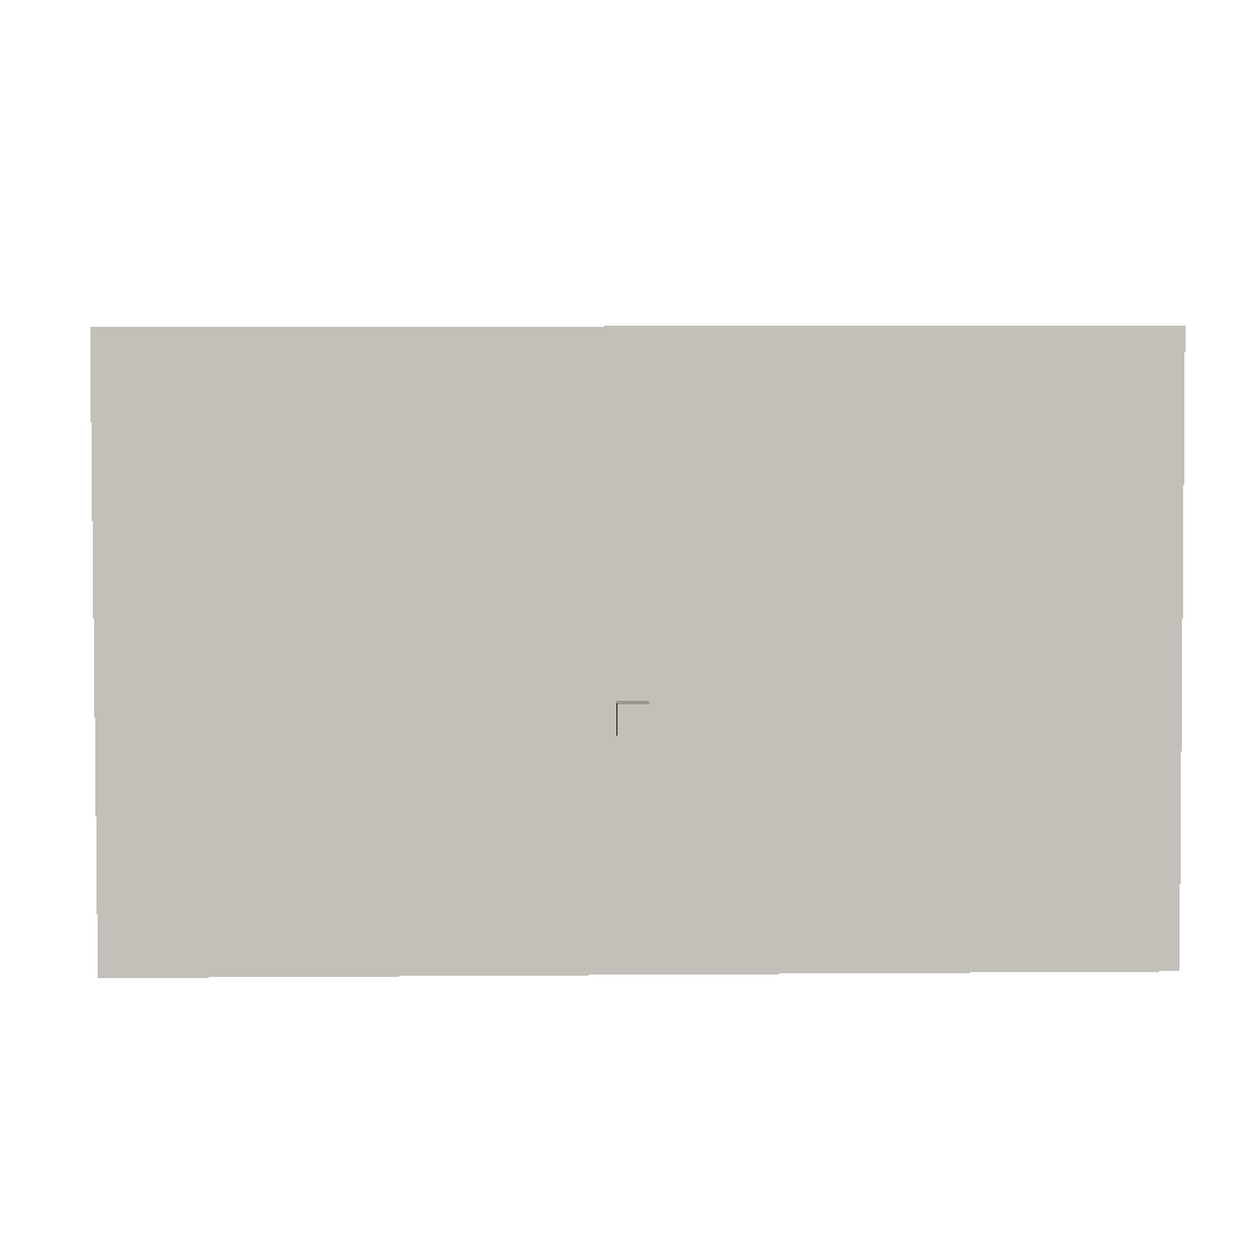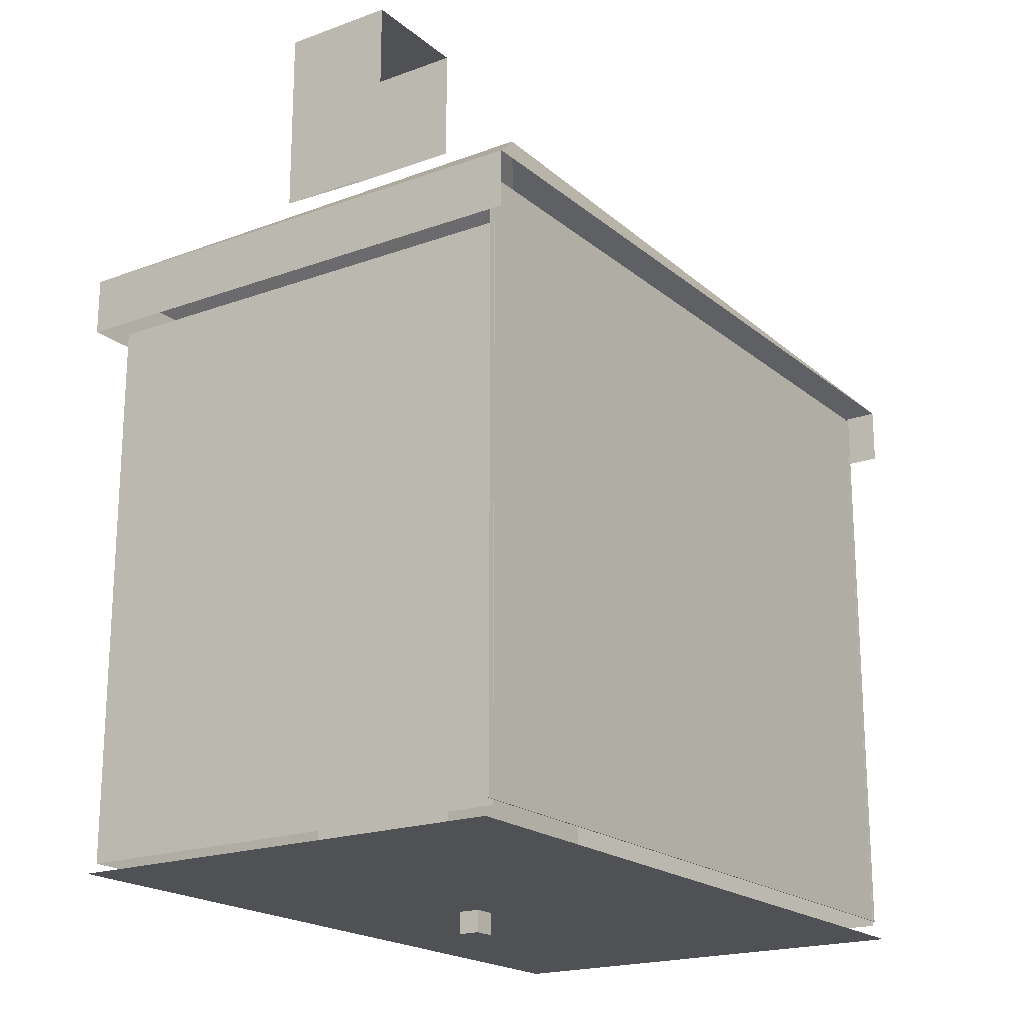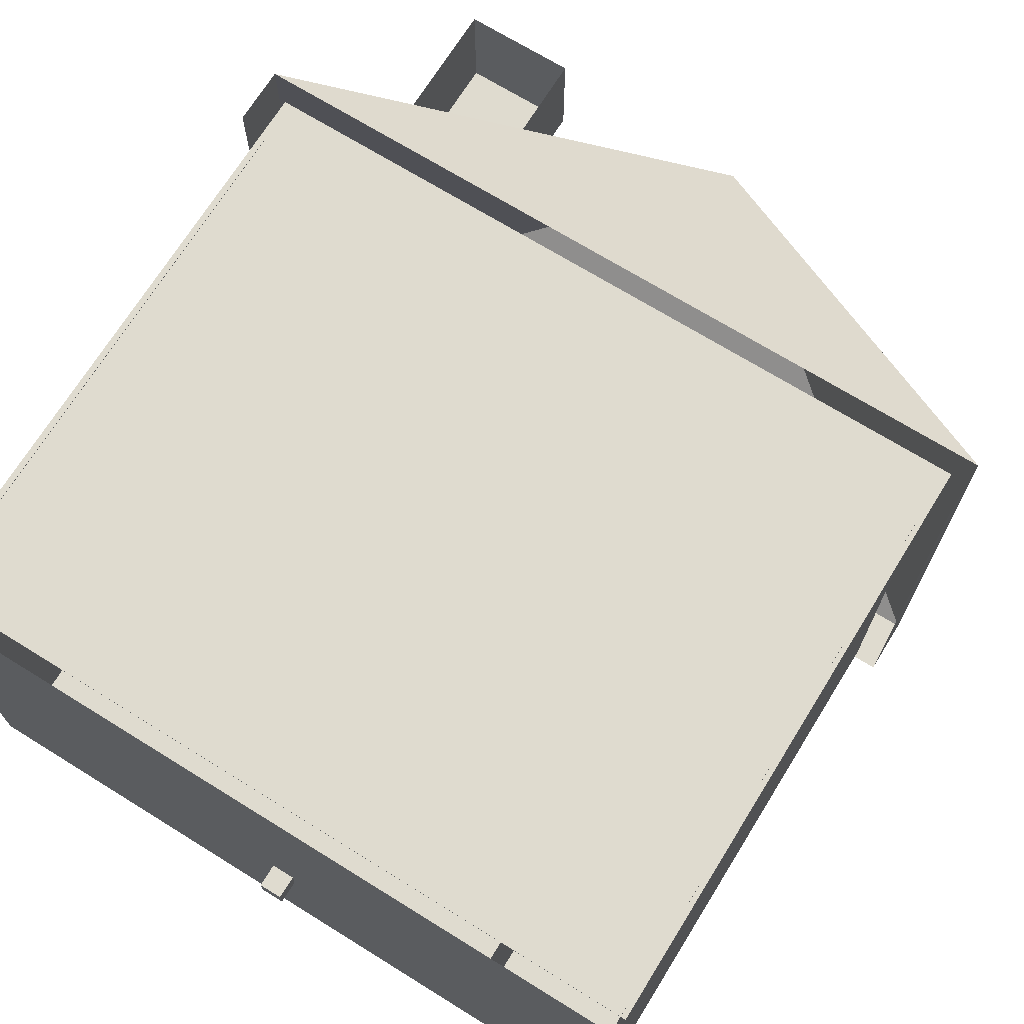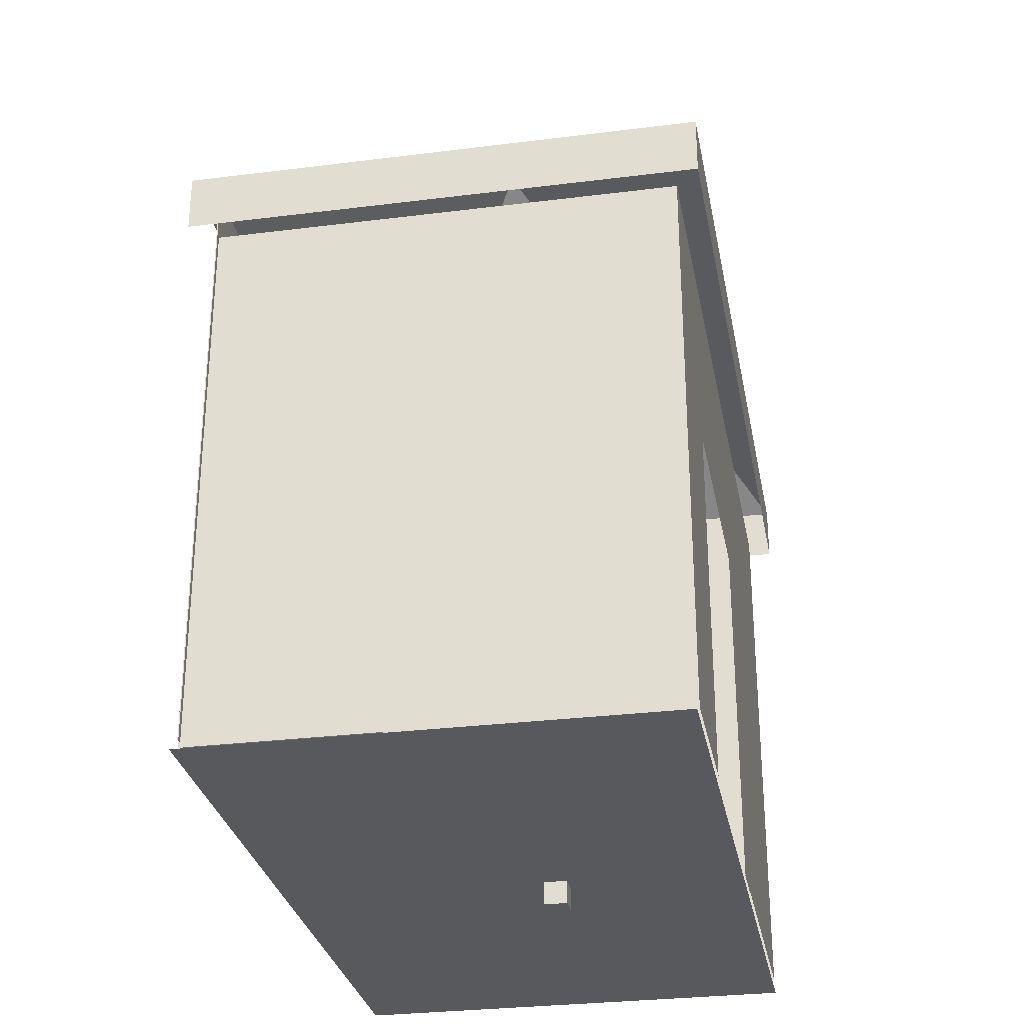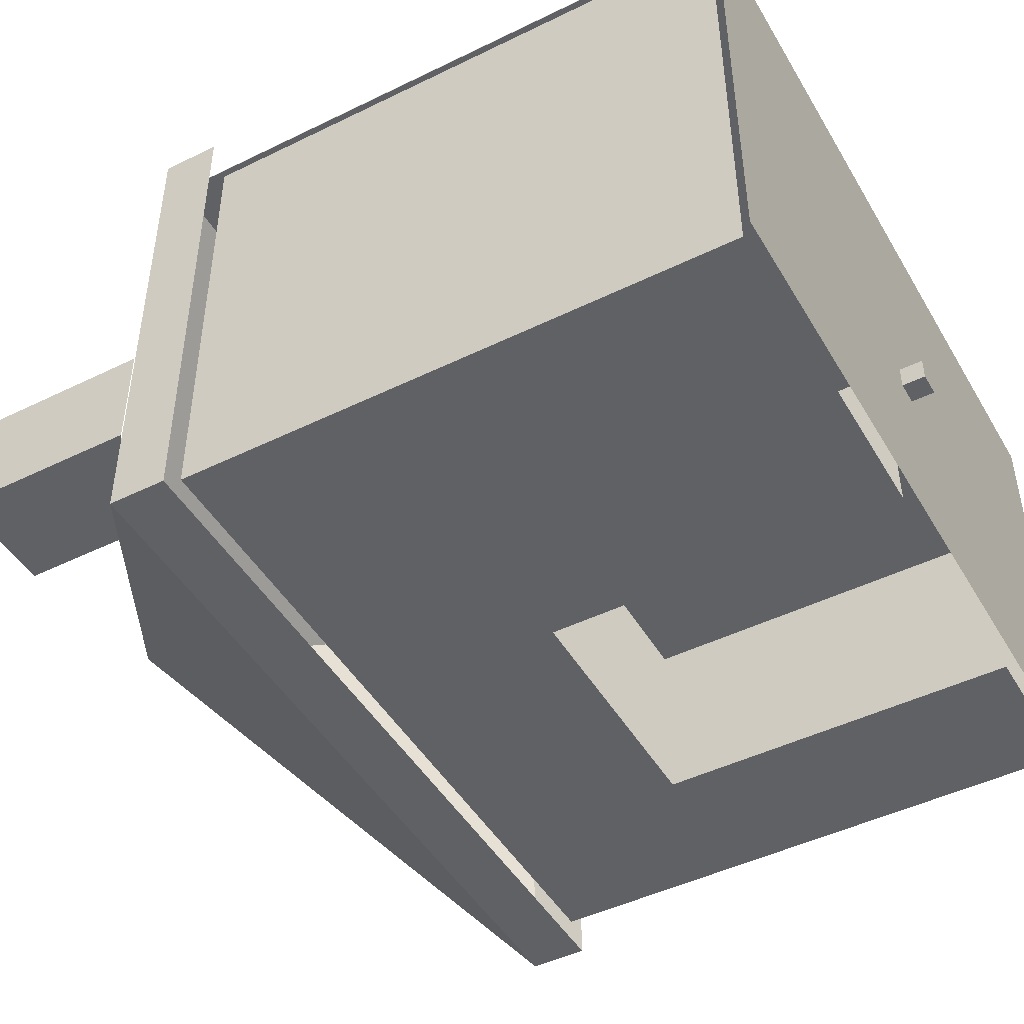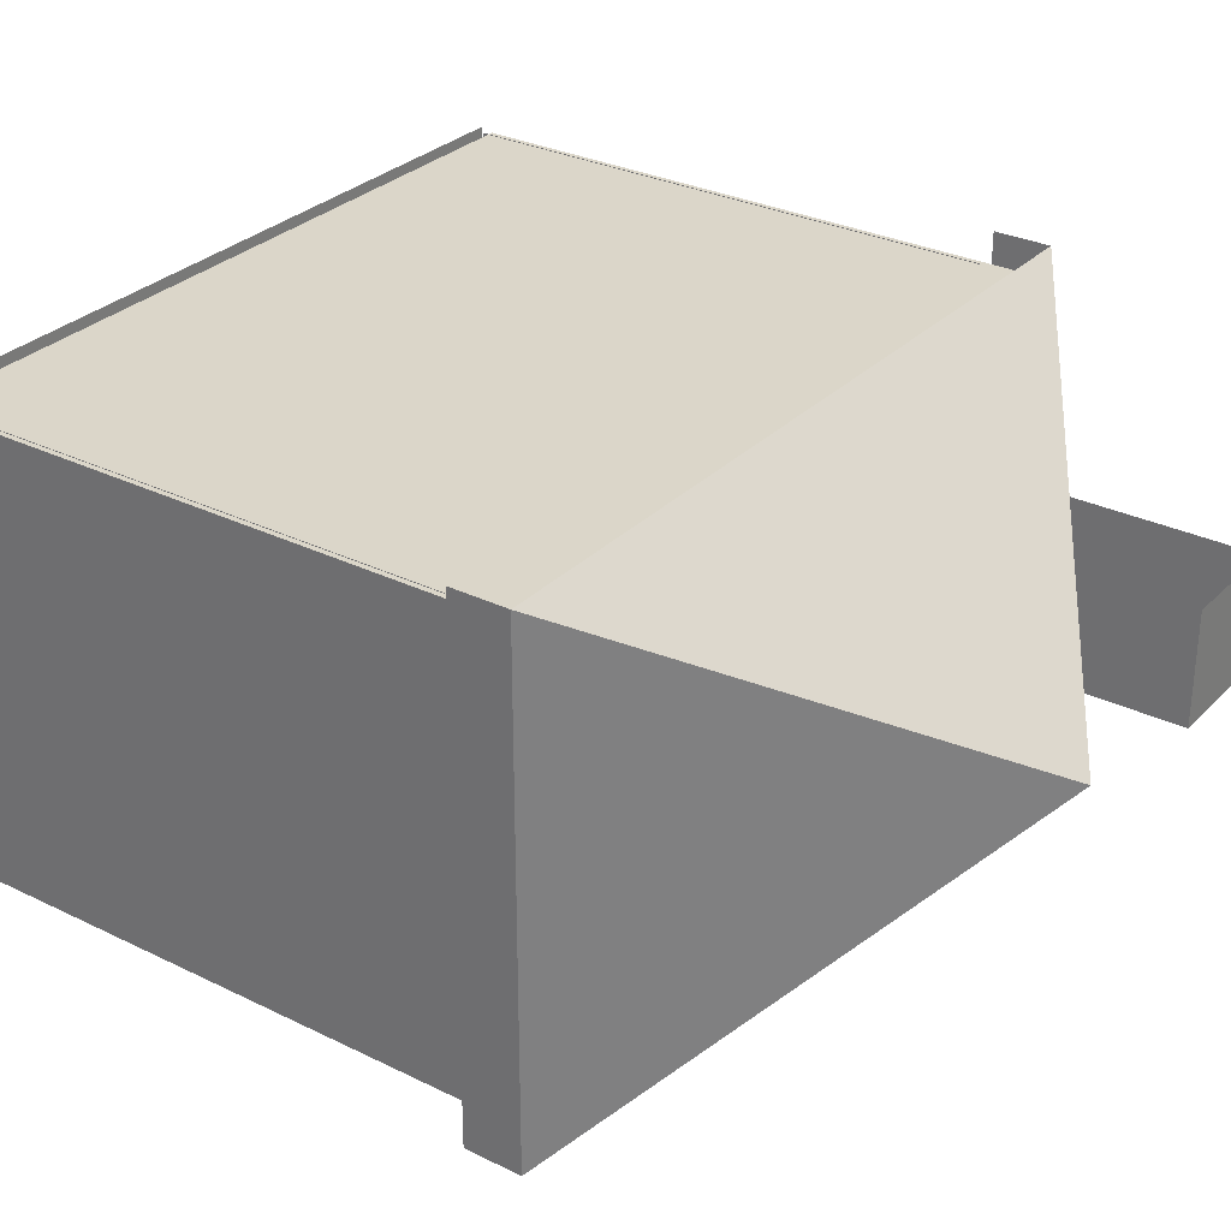
<metadata>
{"format":"obj","ext":"obj","renderer":"f3d","projection":"perspective","resolution":1024,"background":"white","views":[{"elev":3.3,"azim":-1.4,"up":"+Z"},{"elev":-19.7,"azim":-56.0,"up":"+Y"},{"elev":70.4,"azim":31.8,"up":"+Z"},{"elev":-29.6,"azim":100.4,"up":"+Y"},{"elev":-46.7,"azim":-60.9,"up":"+Z"},{"elev":30.2,"azim":125.4,"up":"+Z"}]}
</metadata>
<code>
o Cube
v -1.431 1 -3.233
v -1.431 -1 -3.233
v -1.427 1 -5.233
v -1.427 -1 -5.233
v 0.5694 1 -3.229
v 0.5694 -1 -3.229
v 0.5734 1 -5.229
v 0.5734 -1 -5.229
f 1 5 7 3
f 4 3 7 8
f 8 7 5 6
f 6 2 4 8
f 2 1 3 4
f 6 5 1 2
o PastoriaCityHouse
v -6.4 9 -18.76
v -27.4 9 -18.8
v -27.4 29 -18.8
v -6.4 29 -18.76
v -18.48 77.04 4.647
v -18.46 77.04 -5.353
v -28.46 77.04 -5.373
v -28.48 77.04 4.627
v -18.48 67.04 4.647
v -18.46 67.04 -5.353
v -18.46 77.04 -5.353
v -18.48 77.04 4.647
v -28.46 60.54 -5.373
v -28.48 60.54 4.627
v -28.48 77.04 4.627
v -28.46 77.04 -5.373
v -18.46 67.04 -5.353
v -28.46 60.54 -5.373
v -28.46 77.04 -5.373
v -18.46 77.04 -5.353
v -33.4 1 -20.3
v -33.48 1 19.7
v 33.6 1 -20.16
v 33.52 1 19.84
v -33.4 1 -20.3
v -3.397 8 -20.24
v -3.397 2 -20.24
v -8.397 8 -20.25
v -8.397 2 -20.25
v -23.4 8 -20.28
v -23.4 2 -20.28
v -28.4 8 -20.29
v -28.4 2 -20.29
v -32.4 8 -20.3
v -32.4 2 -20.3
v -3.397 8 -20.24
v -8.397 15 -20.25
v -3.397 33 -20.24
v -8.397 30 -20.25
v -28.4 33 -20.29
v -23.4 30 -20.28
v -28.4 8 -20.29
v -23.4 15 -20.28
v -32.48 33 19.7
v -32.48 37 19.7
v -32.46 33 13.7
v -32.46 37 13.7
v -32.41 33 -14.3
v -32.41 37 -14.3
v -32.4 33 -20.3
v -32.4 37 -20.3
v -32.48 2 19.7
v -32.48 8 19.7
v -32.46 2 13.7
v -32.46 8 13.7
v -32.41 2 -14.3
v -32.41 8 -14.3
v -32.4 2 -20.3
v -32.4 8 -20.3
v 31.6 2 -20.17
v 31.6 8 -20.17
v 31.59 2 -14.17
v 31.59 8 -14.17
v 31.54 2 13.83
v 31.54 8 13.83
v 31.52 2 19.83
v 31.52 8 19.83
v 31.6 33 -20.17
v 31.6 37 -20.17
v 31.59 33 -14.17
v 31.59 37 -14.17
v 31.54 33 13.83
v 31.54 37 13.83
v 31.52 33 19.83
v 31.52 37 19.83
v 18.6 2 -20.19
v 18.6 8 -20.19
v 27.6 2 -20.18
v 27.6 8 -20.18
v 31.6 2 -20.17
v 31.6 8 -20.17
v 18.6 33 -20.19
v 18.6 37 -20.19
v 27.6 33 -20.18
v 27.6 37 -20.18
v 31.6 33 -20.17
v 31.6 37 -20.17
v -32.4 33 -20.3
v -32.4 37 -20.3
v -28.4 33 -20.29
v -28.4 37 -20.29
v -3.397 33 -20.24
v -3.397 37 -20.24
v 27.6 8 -20.18
v 18.6 8 -20.19
v 18.6 33 -20.19
v 27.6 33 -20.18
v 31.52 8 19.83
v 31.54 8 13.83
v 31.54 33 13.83
v 31.52 33 19.83
v -32.4 8 -20.3
v -32.41 8 -14.3
v -32.41 33 -14.3
v -32.4 33 -20.3
v 31.6 8 -20.17
v 27.6 8 -20.18
v 27.6 33 -20.18
v 31.6 33 -20.17
v -3.397 37 -20.24
v -3.397 50 -20.24
v 18.6 50 -20.19
v 18.6 37 -20.19
v 18.6 37 -20.19
v 18.6 50 -20.19
v 27.6 50 -20.18
v 27.6 37 -20.18
v 18.6 2 -16.19
v -3.405 2 -16.24
v -3.427 2 -5.237
v 18.57 2 -5.193
v 18.57 33 -5.193
v 18.6 33 -16.19
v 18.6 2 -16.19
v 18.57 2 -5.193
v -3.427 33 -5.237
v -3.427 2 -5.237
v -3.405 2 -16.24
v -3.405 33 -16.24
v 18.6 33 -16.19
v 18.6 33 -20.19
v 18.6 8 -20.19
v 18.6 2 -16.19
v -3.397 33 -20.24
v -3.397 37 -20.24
v 18.6 37 -20.19
v 18.6 33 -20.19
v 18.57 33 -5.193
v 18.57 2 -5.193
v -3.427 2 -5.237
v -3.427 33 -5.237
v -32.46 50 13.7
v -32.46 37 13.7
v -32.48 37 19.7
v -32.48 50 19.7
v -32.46 33 13.7
v -32.46 8 13.7
v -32.48 8 19.7
v -32.48 33 19.7
v 31.54 50 13.83
v 31.54 37 13.83
v 31.59 37 -14.17
v 31.59 50 -14.17
v 31.54 33 13.83
v 31.54 8 13.83
v 31.59 8 -14.17
v 31.59 33 -14.17
v -8.397 8 -20.25
v -23.4 8 -20.28
v -23.4 15 -20.28
v -8.397 15 -20.25
v 31.59 50 -14.17
v 31.59 37 -14.17
v 31.6 37 -20.17
v 31.6 50 -20.17
v -32.41 50 -14.3
v -32.41 37 -14.3
v -32.46 37 13.7
v -32.46 50 13.7
v 31.59 33 -14.17
v 31.59 8 -14.17
v 31.6 8 -20.17
v 31.6 33 -20.17
v -32.41 33 -14.3
v -32.41 8 -14.3
v -32.46 8 13.7
v -32.46 33 13.7
v -32.4 33 -20.3
v -28.4 33 -20.29
v -28.4 8 -20.29
v -32.4 8 -20.3
v -23.4 30 -20.28
v -8.397 30 -20.25
v -8.397 15 -20.25
v -23.4 15 -20.28
v -3.405 33 -16.24
v -3.405 2 -16.24
v -3.397 8 -20.24
v -3.397 33 -20.24
v 31.52 37 19.83
v 31.54 37 13.83
v 31.54 50 13.83
v 31.52 50 19.83
v -32.4 37 -20.3
v -32.41 37 -14.3
v -32.41 50 -14.3
v -32.4 50 -20.3
v 31.6 37 -20.17
v 27.6 37 -20.18
v 27.6 50 -20.18
v 31.6 50 -20.17
v -32.4 50 -20.3
v -28.4 50 -20.29
v -28.4 37 -20.29
v -32.4 37 -20.3
v -28.4 50 -20.29
v -3.397 50 -20.24
v -3.397 37 -20.24
v -28.4 37 -20.29
v 33.61 54.96 -22.16
v 33.52 54.96 21.84
v 33.52 50 21.84
v 33.61 50 -22.16
v -34.39 54.96 -22.3
v -34.39 50 -22.3
v -34.48 50 21.7
v -34.48 54.96 21.7
v 33.61 54.96 -22.16
v 33.61 50 -22.16
v -34.39 50 -22.3
v -34.39 54.96 -22.3
v -28.4 8 -20.29
v -23.4 15 -20.28
v -23.4 8 -20.28
v -34.48 54.96 21.7
v 33.52 54.96 21.84
v -0.4366 78 -0.2314
v -34.39 54.96 -22.3
v -34.48 54.96 21.7
v -0.4366 78 -0.2314
v 33.61 54.96 -22.16
v -34.39 54.96 -22.3
v -0.4366 78 -0.2314
v 18.6 2 -16.19
v 18.6 8 -20.19
v 18.6 2 -20.19
v -3.397 8 -20.24
v -3.405 2 -16.24
v -3.397 2 -20.24
v -8.397 15 -20.25
v -3.397 8 -20.24
v -8.397 8 -20.25
v 33.52 54.96 21.84
v 33.61 54.96 -22.16
v -0.4366 78 -0.2314
f 9 10 11 12
f 13 14 15 16
f 17 18 19 20
f 21 22 23 24
f 25 26 27 28
f 29 30 31
f 30 32 31
f 34 35 36
f 35 37 36
f 36 37 38
f 37 39 38
f 38 39 40
f 39 41 40
f 40 41 42
f 41 43 42
f 44 45 46
f 45 47 46
f 46 47 48
f 47 49 48
f 48 49 50
f 49 51 50
f 52 53 54
f 53 55 54
f 54 55 56
f 55 57 56
f 56 57 58
f 57 59 58
f 60 61 62
f 61 63 62
f 62 63 64
f 63 65 64
f 64 65 66
f 65 67 66
f 68 69 70
f 69 71 70
f 70 71 72
f 71 73 72
f 72 73 74
f 73 75 74
f 76 77 78
f 77 79 78
f 78 79 80
f 79 81 80
f 80 81 82
f 81 83 82
f 84 85 86
f 85 87 86
f 86 87 88
f 87 89 88
f 90 91 92
f 91 93 92
f 92 93 94
f 93 95 94
f 96 97 98
f 97 99 98
f 98 99 100
f 99 101 100
f 102 103 104 105
f 106 107 108 109
f 110 111 112 113
f 114 115 116 117
f 118 119 120 121
f 122 123 124 125
f 126 127 128 129
f 130 131 132 133
f 134 135 136 137
f 138 139 140 141
f 142 143 144 145
f 146 147 148 149
f 150 151 152 153
f 154 155 156 157
f 158 159 160 161
f 162 163 164 165
f 166 167 168 169
f 170 171 172 173
f 174 175 176 177
f 178 179 180 181
f 182 183 184 185
f 186 187 188 189
f 190 191 192 193
f 194 195 196 197
f 198 199 200 201
f 202 203 204 205
f 206 207 208 209
f 210 211 212 213
f 214 215 216 217
f 218 219 220 221
f 222 223 224 225
f 226 227 228 229
f 230 231 232
f 233 234 235
f 236 237 238
f 239 240 241
f 242 243 244
f 245 246 247
f 248 249 250
f 251 252 253
o Cube.001
v 31.96 2.469 19.7
v 31.96 54.02 19.7
v 31.96 2.469 19.78
v 31.96 54.02 19.78
v -33.01 2.469 19.57
v -33.01 54.02 19.57
v -33.01 2.469 19.65
v -33.01 54.02 19.65
f 254 255 257 256
f 256 257 261 260
f 260 261 259 258
f 258 259 255 254
f 256 260 258 254
f 261 257 255 259

</code>
